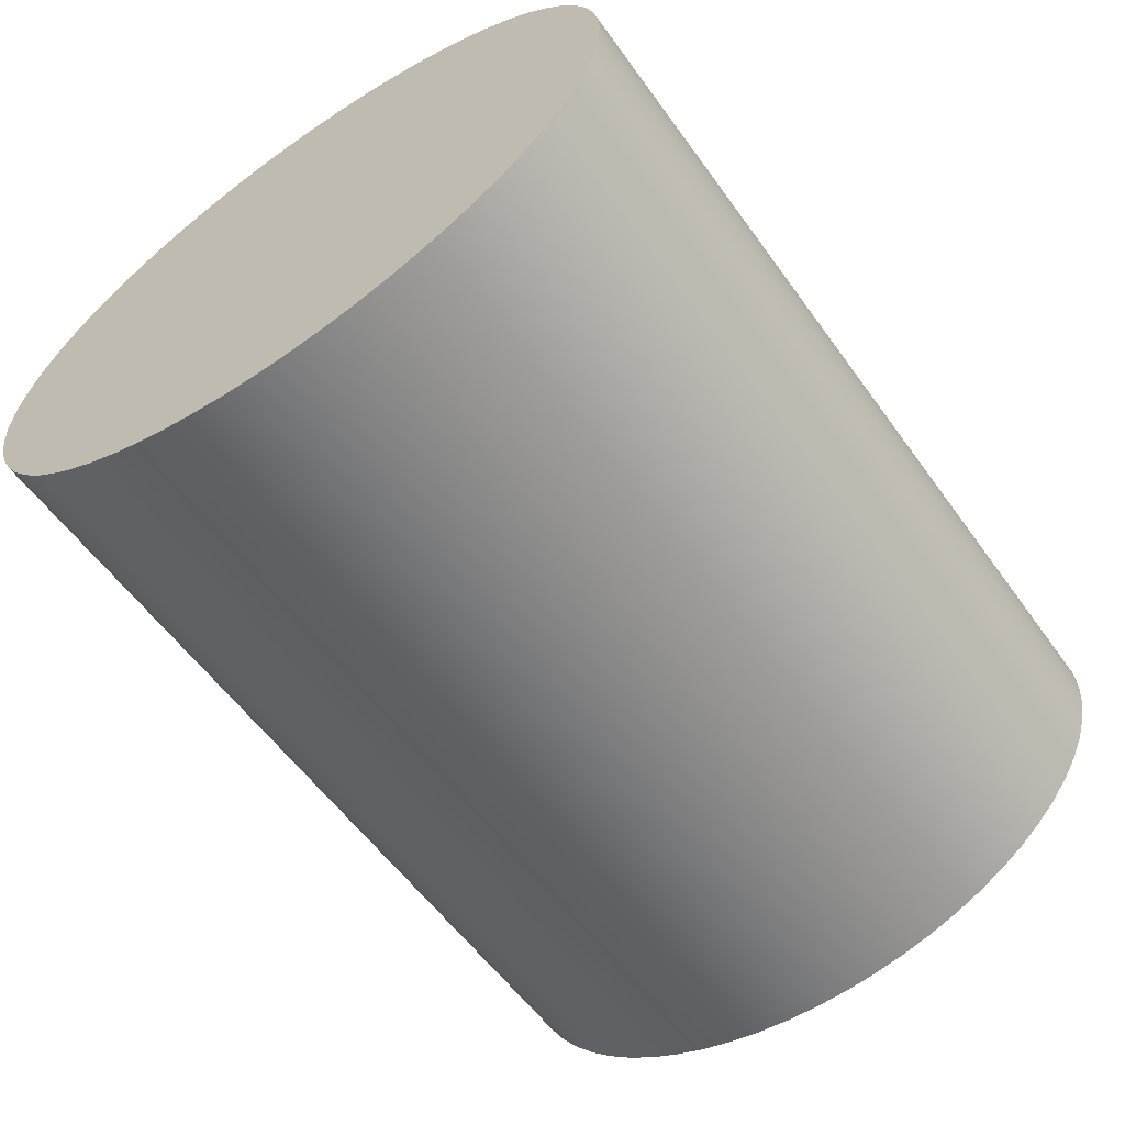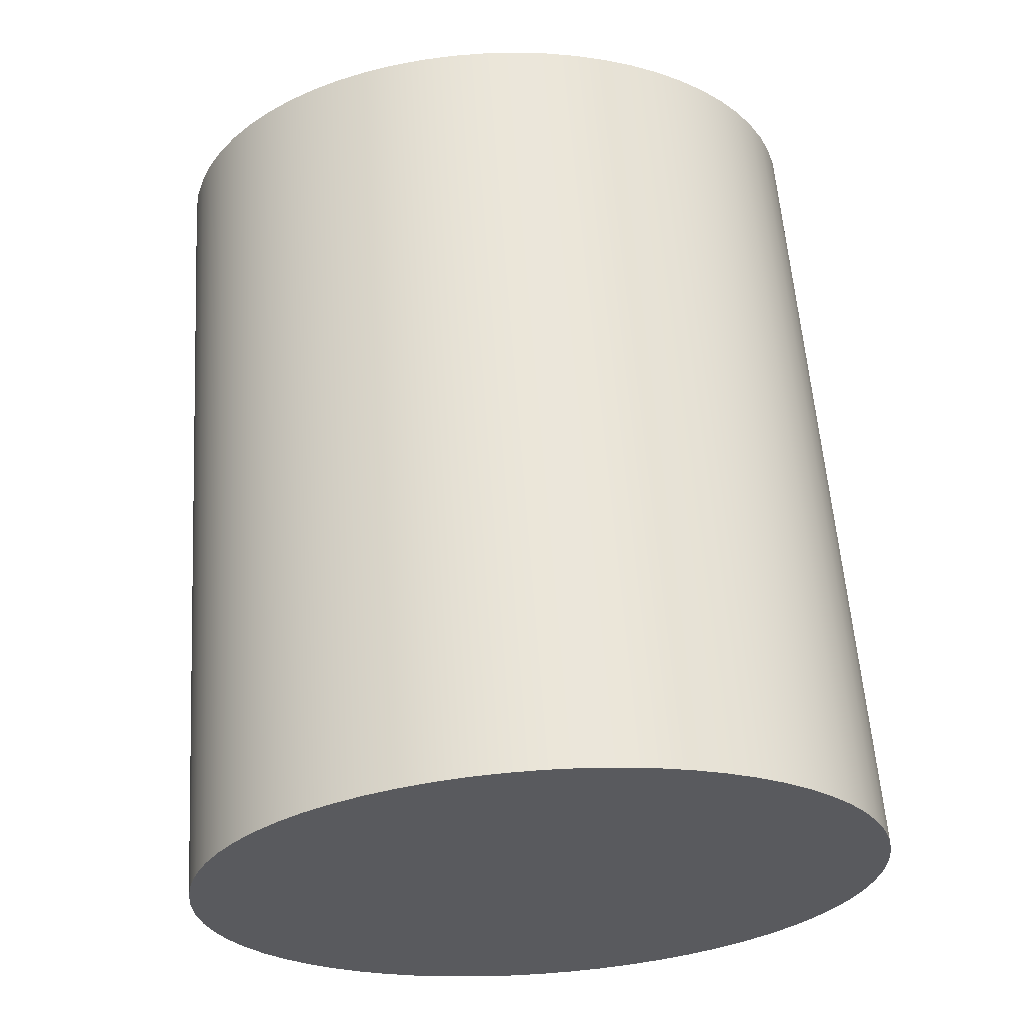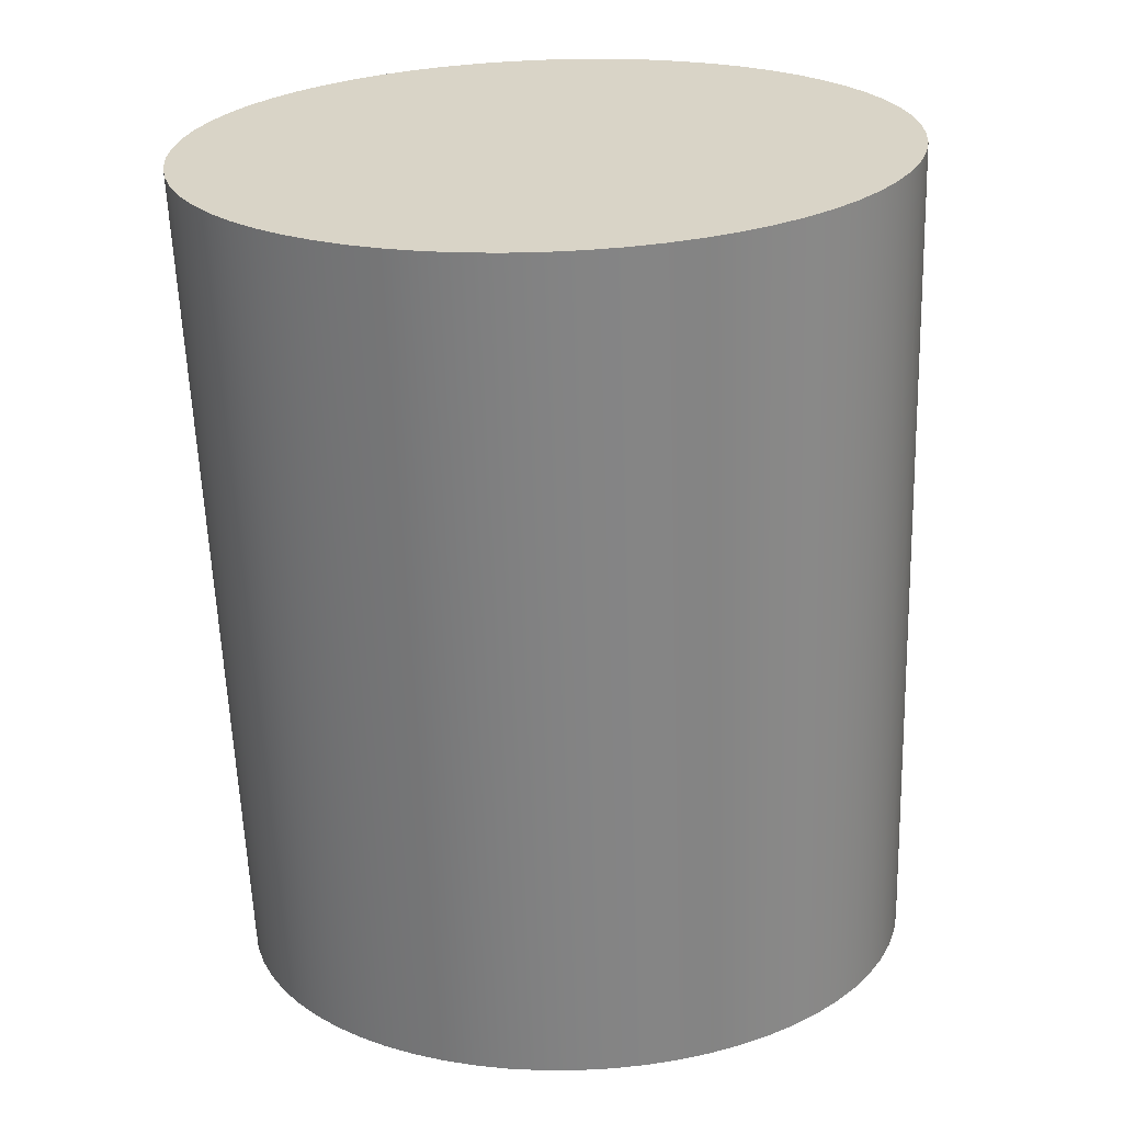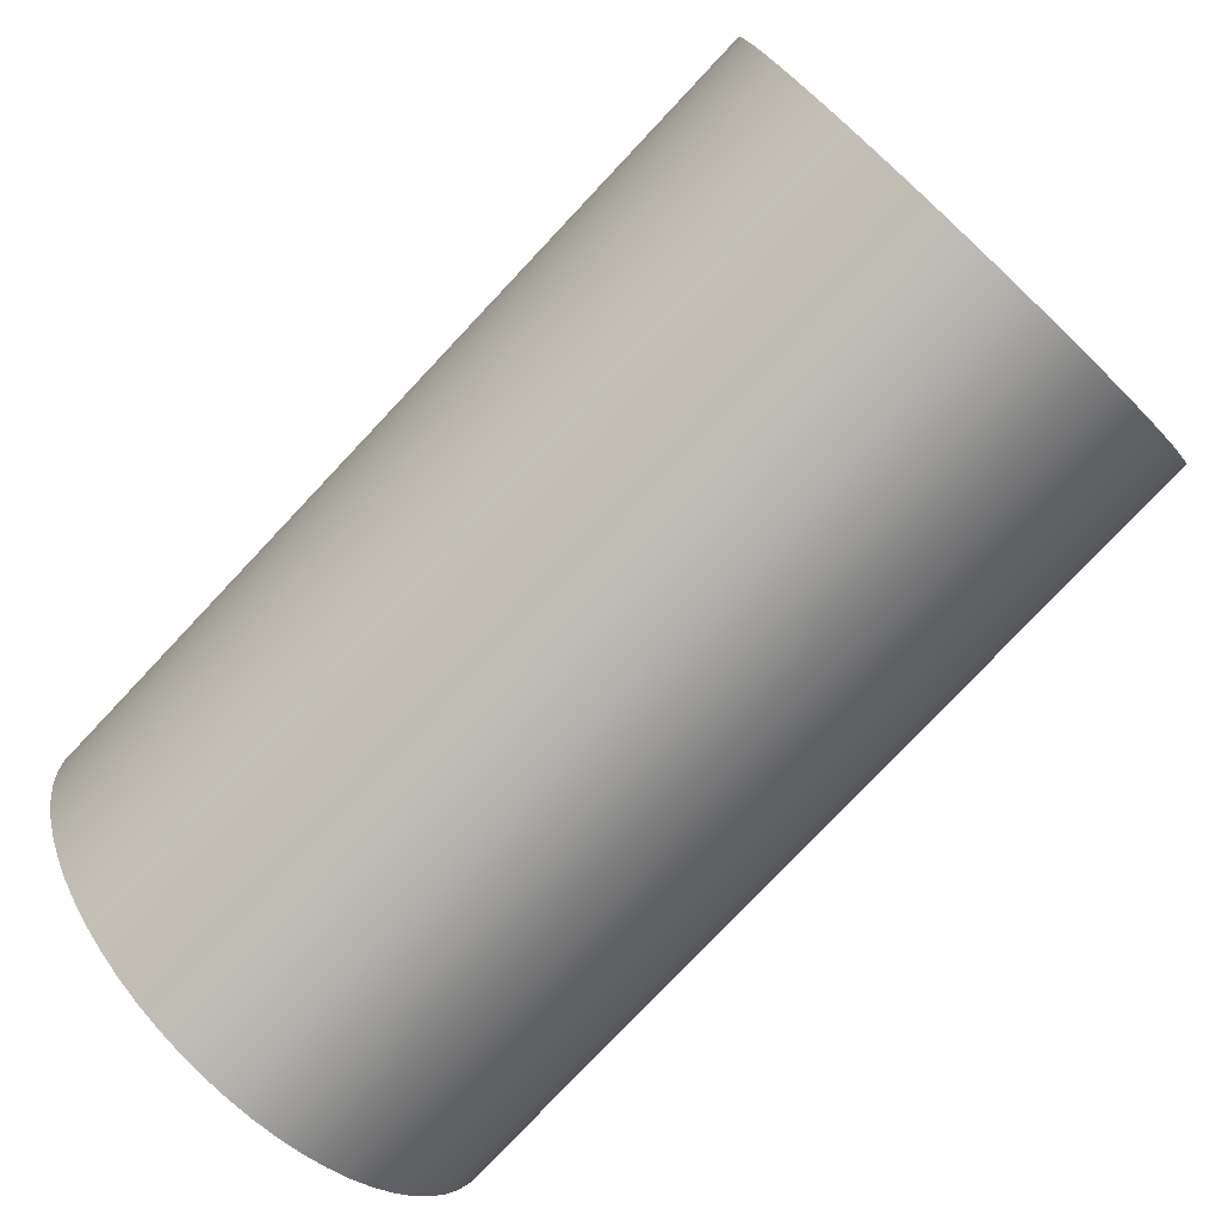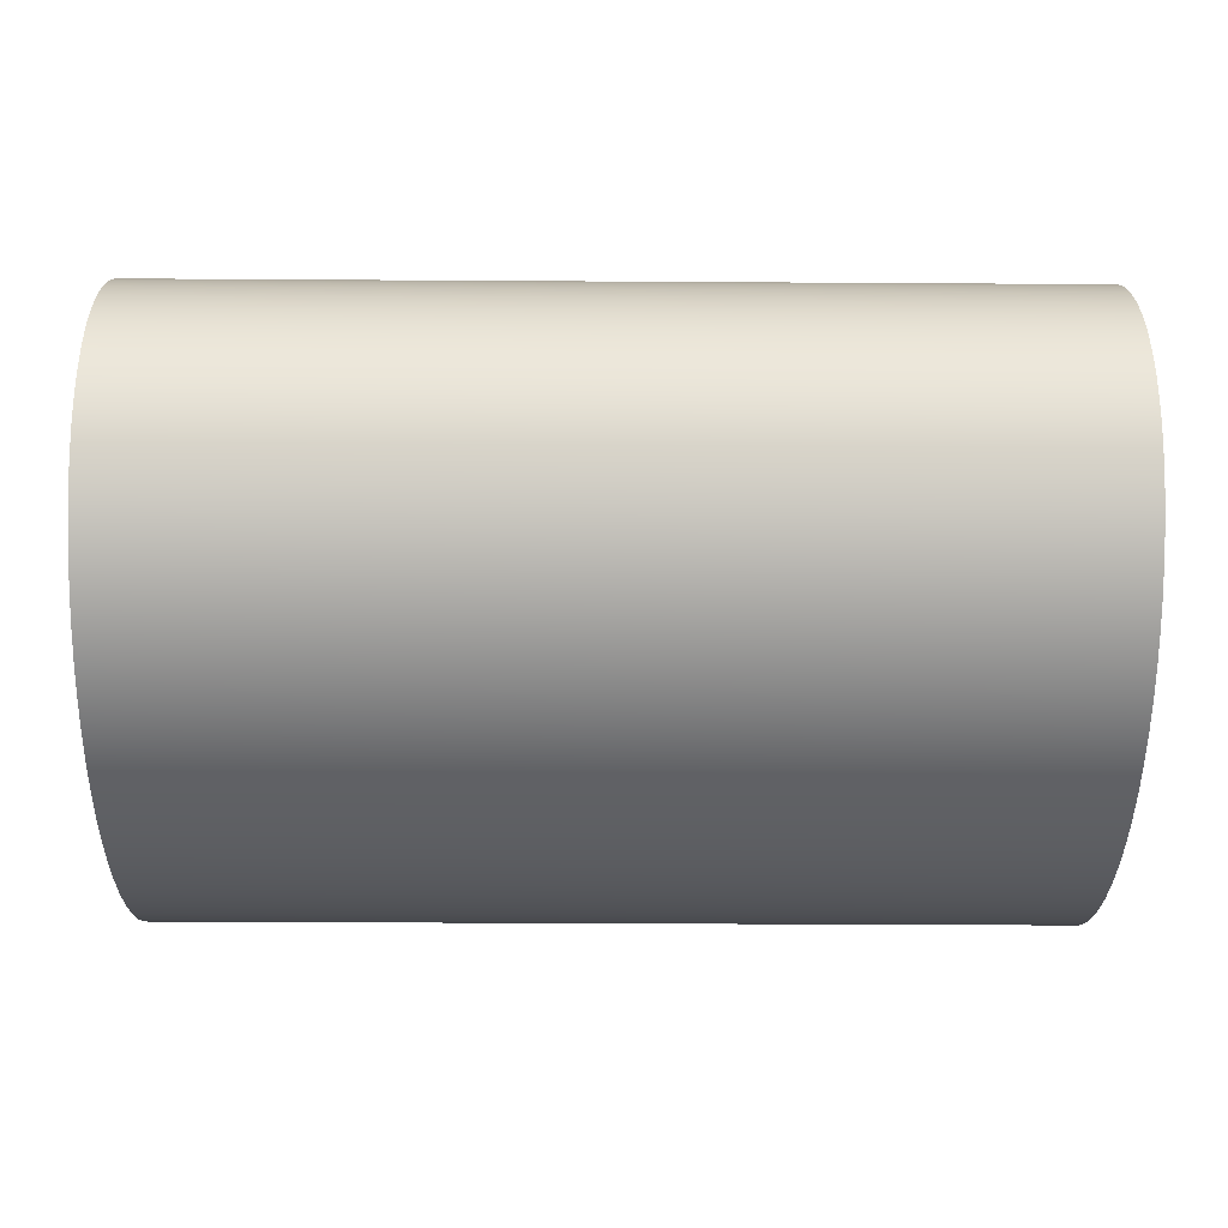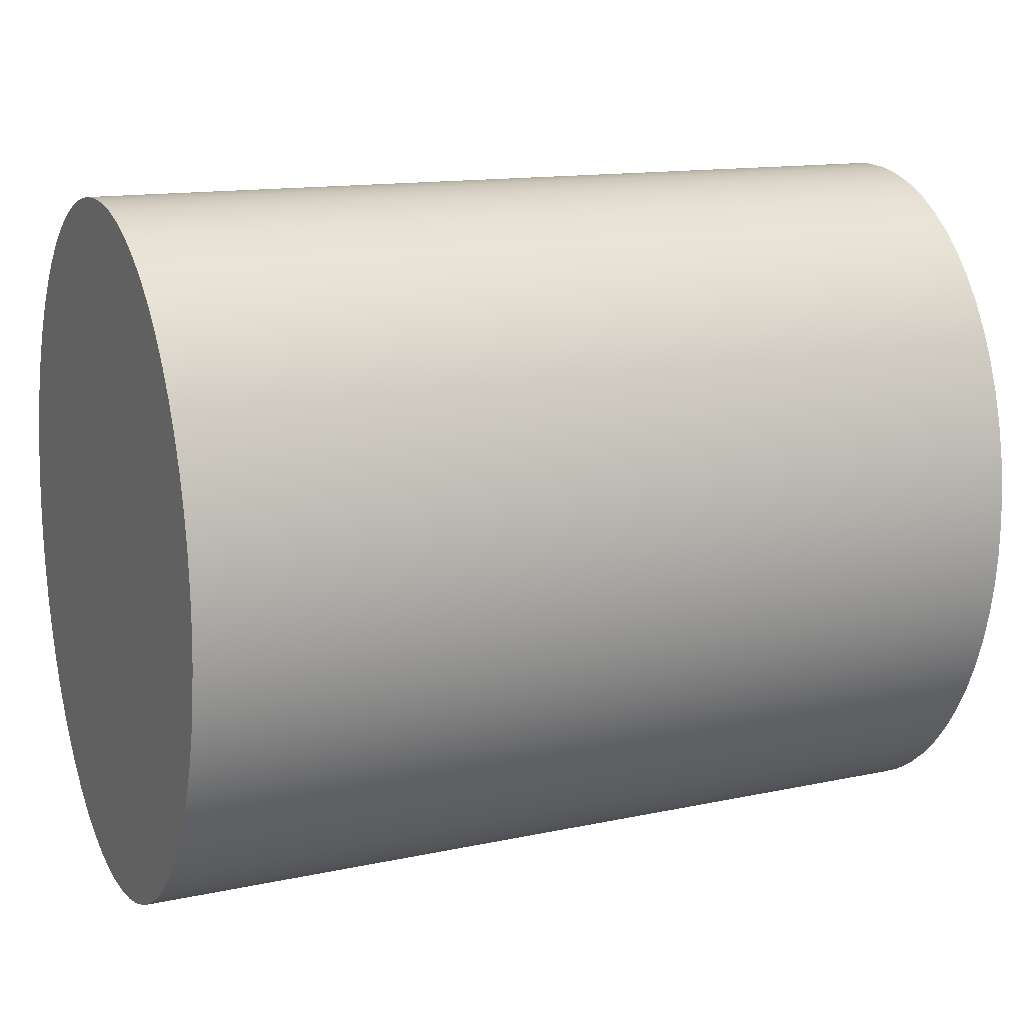
<metadata>
{"format":"obj","ext":"obj","renderer":"f3d","projection":"perspective","resolution":1024,"background":"white","views":[{"elev":-57.2,"azim":-54.7,"up":"+Y"},{"elev":58.0,"azim":86.1,"up":"+Y"},{"elev":-60.9,"azim":92.0,"up":"+Y"},{"elev":-78.0,"azim":46.7,"up":"+Z"},{"elev":-34.4,"azim":179.5,"up":"+Y"},{"elev":13.6,"azim":154.3,"up":"+Z"}]}
</metadata>
<code>
v 0 -3.674e-17 0.4
v 0 0.02941 0.3981
v 0 0.05853 0.3923
v 0 0.08709 0.3828
v 0 0.1148 0.3696
v 0 0.1414 0.3528
v 0 0.1667 0.3326
v 0 0.1903 0.3092
v 0 0.2121 0.2828
v 0 0.2319 0.2538
v 0 0.2494 0.2222
v 0 0.2646 0.1886
v 0 0.2772 0.1531
v 0 0.2871 0.1161
v 0 0.2942 0.07804
v 0 0.2986 0.03921
v 0 0.3 -2.449e-17
v 0 0.2986 -0.03921
v 0 0.2942 -0.07804
v 0 0.2871 -0.1161
v 0 0.2772 -0.1531
v 0 0.2646 -0.1886
v 0 0.2494 -0.2222
v 0 0.2319 -0.2538
v 0 0.2121 -0.2828
v 0 0.1903 -0.3092
v 0 0.1667 -0.3326
v 0 0.1414 -0.3528
v 0 0.1148 -0.3696
v 0 0.08709 -0.3828
v 0 0.05853 -0.3923
v 0 0.02941 -0.3981
v 0 0 -0.4
v 0 -0.02941 -0.3981
v 0 -0.05853 -0.3923
v 0 -0.08709 -0.3828
v 0 -0.1148 -0.3696
v 0 -0.1414 -0.3528
v 0 -0.1667 -0.3326
v 0 -0.1903 -0.3092
v 0 -0.2121 -0.2828
v 0 -0.2319 -0.2538
v 0 -0.2494 -0.2222
v 0 -0.2646 -0.1886
v 0 -0.2772 -0.1531
v 0 -0.2871 -0.1161
v 0 -0.2942 -0.07804
v 0 -0.2986 -0.03921
v 0 -0.3 -2.449e-17
v 0 -0.2986 0.03921
v 0 -0.2942 0.07804
v 0 -0.2871 0.1161
v 0 -0.2772 0.1531
v 0 -0.2646 0.1886
v 0 -0.2494 0.2222
v 0 -0.2319 0.2538
v 0 -0.2121 0.2828
v 0 -0.1903 0.3092
v 0 -0.1667 0.3326
v 0 -0.1414 0.3528
v 0 -0.1148 0.3696
v 0 -0.08709 0.3828
v 0 -0.05853 0.3923
v 0 -0.02941 0.3981
v 1 -3.674e-17 0.4
v 1 -0.02941 0.3981
v 1 -0.05853 0.3923
v 1 -0.08709 0.3828
v 1 -0.1148 0.3696
v 1 -0.1414 0.3528
v 1 -0.1667 0.3326
v 1 -0.1903 0.3092
v 1 -0.2121 0.2828
v 1 -0.2319 0.2538
v 1 -0.2494 0.2222
v 1 -0.2646 0.1886
v 1 -0.2772 0.1531
v 1 -0.2871 0.1161
v 1 -0.2942 0.07804
v 1 -0.2986 0.03921
v 1 -0.3 -2.449e-17
v 1 -0.2986 -0.03921
v 1 -0.2942 -0.07804
v 1 -0.2871 -0.1161
v 1 -0.2772 -0.1531
v 1 -0.2646 -0.1886
v 1 -0.2494 -0.2222
v 1 -0.2319 -0.2538
v 1 -0.2121 -0.2828
v 1 -0.1903 -0.3092
v 1 -0.1667 -0.3326
v 1 -0.1414 -0.3528
v 1 -0.1148 -0.3696
v 1 -0.08709 -0.3828
v 1 -0.05853 -0.3923
v 1 -0.02941 -0.3981
v 1 0 -0.4
v 1 0.02941 -0.3981
v 1 0.05853 -0.3923
v 1 0.08709 -0.3828
v 1 0.1148 -0.3696
v 1 0.1414 -0.3528
v 1 0.1667 -0.3326
v 1 0.1903 -0.3092
v 1 0.2121 -0.2828
v 1 0.2319 -0.2538
v 1 0.2494 -0.2222
v 1 0.2646 -0.1886
v 1 0.2772 -0.1531
v 1 0.2871 -0.1161
v 1 0.2942 -0.07804
v 1 0.2986 -0.03921
v 1 0.3 -2.449e-17
v 1 0.2986 0.03921
v 1 0.2942 0.07804
v 1 0.2871 0.1161
v 1 0.2772 0.1531
v 1 0.2646 0.1886
v 1 0.2494 0.2222
v 1 0.2319 0.2538
v 1 0.2121 0.2828
v 1 0.1903 0.3092
v 1 0.1667 0.3326
v 1 0.1414 0.3528
v 1 0.1148 0.3696
v 1 0.08709 0.3828
v 1 0.05853 0.3923
v 1 0.02941 0.3981
v 1 -3.674e-17 0.4
v 1 0.02941 0.3981
v 1 0.05853 0.3923
v 1 0.08709 0.3828
v 1 0.1148 0.3696
v 1 0.1414 0.3528
v 1 0.1667 0.3326
v 1 0.1903 0.3092
v 1 0.2121 0.2828
v 1 0.2319 0.2538
v 1 0.2494 0.2222
v 1 0.2646 0.1886
v 1 0.2772 0.1531
v 1 0.2871 0.1161
v 1 0.2942 0.07804
v 1 0.2986 0.03921
v 1 0.3 -2.449e-17
v 1 0.2986 -0.03921
v 1 0.2942 -0.07804
v 1 0.2871 -0.1161
v 1 0.2772 -0.1531
v 1 0.2646 -0.1886
v 1 0.2494 -0.2222
v 1 0.2319 -0.2538
v 1 0.2121 -0.2828
v 1 0.1903 -0.3092
v 1 0.1667 -0.3326
v 1 0.1414 -0.3528
v 1 0.1148 -0.3696
v 1 0.08709 -0.3828
v 1 0.05853 -0.3923
v 1 0.02941 -0.3981
v 1 0 -0.4
v 1 -0.02941 -0.3981
v 1 -0.05853 -0.3923
v 1 -0.08709 -0.3828
v 1 -0.1148 -0.3696
v 1 -0.1414 -0.3528
v 1 -0.1667 -0.3326
v 1 -0.1903 -0.3092
v 1 -0.2121 -0.2828
v 1 -0.2319 -0.2538
v 1 -0.2494 -0.2222
v 1 -0.2646 -0.1886
v 1 -0.2772 -0.1531
v 1 -0.2871 -0.1161
v 1 -0.2942 -0.07804
v 1 -0.2986 -0.03921
v 1 -0.3 -2.449e-17
v 1 -0.2986 0.03921
v 1 -0.2942 0.07804
v 1 -0.2871 0.1161
v 1 -0.2772 0.1531
v 1 -0.2646 0.1886
v 1 -0.2494 0.2222
v 1 -0.2319 0.2538
v 1 -0.2121 0.2828
v 1 -0.1903 0.3092
v 1 -0.1667 0.3326
v 1 -0.1414 0.3528
v 1 -0.1148 0.3696
v 1 -0.08709 0.3828
v 1 -0.05853 0.3923
v 1 -0.02941 0.3981
v 0 -3.674e-17 0.4
v 0 -0.02941 0.3981
v 0 -0.05853 0.3923
v 0 -0.08709 0.3828
v 0 -0.1148 0.3696
v 0 -0.1414 0.3528
v 0 -0.1667 0.3326
v 0 -0.1903 0.3092
v 0 -0.2121 0.2828
v 0 -0.2319 0.2538
v 0 -0.2494 0.2222
v 0 -0.2646 0.1886
v 0 -0.2772 0.1531
v 0 -0.2871 0.1161
v 0 -0.2942 0.07804
v 0 -0.2986 0.03921
v 0 -0.3 -2.449e-17
v 0 -0.2986 -0.03921
v 0 -0.2942 -0.07804
v 0 -0.2871 -0.1161
v 0 -0.2772 -0.1531
v 0 -0.2646 -0.1886
v 0 -0.2494 -0.2222
v 0 -0.2319 -0.2538
v 0 -0.2121 -0.2828
v 0 -0.1903 -0.3092
v 0 -0.1667 -0.3326
v 0 -0.1414 -0.3528
v 0 -0.1148 -0.3696
v 0 -0.08709 -0.3828
v 0 -0.05853 -0.3923
v 0 -0.02941 -0.3981
v 0 0 -0.4
v 0 0.02941 -0.3981
v 0 0.05853 -0.3923
v 0 0.08709 -0.3828
v 0 0.1148 -0.3696
v 0 0.1414 -0.3528
v 0 0.1667 -0.3326
v 0 0.1903 -0.3092
v 0 0.2121 -0.2828
v 0 0.2319 -0.2538
v 0 0.2494 -0.2222
v 0 0.2646 -0.1886
v 0 0.2772 -0.1531
v 0 0.2871 -0.1161
v 0 0.2942 -0.07804
v 0 0.2986 -0.03921
v 0 0.3 -2.449e-17
v 0 0.2986 0.03921
v 0 0.2942 0.07804
v 0 0.2871 0.1161
v 0 0.2772 0.1531
v 0 0.2646 0.1886
v 0 0.2494 0.2222
v 0 0.2319 0.2538
v 0 0.2121 0.2828
v 0 0.1903 0.3092
v 0 0.1667 0.3326
v 0 0.1414 0.3528
v 0 0.1148 0.3696
v 0 0.08709 0.3828
v 0 0.05853 0.3923
v 0 0.02941 0.3981
v 0 -3.674e-17 0.4
v 1 -3.674e-17 0.4
f 2 3 1
f 1 3 4
f 1 4 5
f 5 6 1
f 1 6 7
f 1 7 8
f 8 9 1
f 1 9 10
f 1 10 11
f 11 12 1
f 1 12 13
f 1 13 14
f 14 15 1
f 1 15 16
f 1 16 17
f 17 18 1
f 1 18 33
f 1 33 64
f 64 33 34
f 64 34 63
f 63 34 35
f 63 35 62
f 62 35 36
f 62 36 61
f 61 36 37
f 61 37 60
f 60 37 38
f 60 38 59
f 59 38 39
f 59 39 58
f 58 39 40
f 58 40 57
f 57 40 41
f 57 41 56
f 56 41 42
f 56 42 55
f 55 42 43
f 55 43 54
f 54 43 44
f 54 44 53
f 53 44 45
f 53 45 52
f 52 45 46
f 52 46 51
f 51 46 47
f 51 47 50
f 50 47 48
f 50 48 49
f 18 19 33
f 33 19 20
f 33 20 21
f 21 22 33
f 33 22 23
f 33 23 24
f 24 25 33
f 33 25 26
f 33 26 27
f 27 28 33
f 33 28 29
f 33 29 30
f 30 31 33
f 33 31 32
f 66 96 65
f 65 96 97
f 65 97 114
f 114 97 113
f 113 97 112
f 112 97 111
f 111 97 110
f 110 97 109
f 109 97 108
f 108 97 107
f 107 97 106
f 106 97 105
f 105 97 104
f 104 97 103
f 103 97 102
f 102 97 101
f 101 97 100
f 100 97 99
f 99 97 98
f 96 66 95
f 95 66 67
f 95 67 94
f 94 67 68
f 94 68 93
f 93 68 69
f 93 69 92
f 92 69 70
f 92 70 91
f 91 70 71
f 91 71 90
f 90 71 72
f 90 72 89
f 89 72 73
f 89 73 88
f 88 73 74
f 88 74 87
f 87 74 75
f 87 75 86
f 86 75 76
f 86 76 85
f 85 76 77
f 85 77 84
f 84 77 78
f 84 78 83
f 83 78 79
f 83 79 82
f 82 79 80
f 82 80 81
f 114 115 65
f 65 115 116
f 65 116 117
f 117 118 65
f 65 118 119
f 65 119 120
f 120 121 65
f 65 121 122
f 65 122 123
f 123 124 65
f 65 124 125
f 65 125 126
f 126 127 65
f 65 127 128
f 130 256 129
f 129 256 257
f 258 193 192
f 192 193 194
f 192 194 195
f 130 131 256
f 256 131 255
f 255 131 132
f 255 132 254
f 254 132 133
f 254 133 253
f 253 133 134
f 253 134 252
f 252 134 135
f 252 135 251
f 251 135 136
f 251 136 250
f 250 136 137
f 250 137 249
f 249 137 138
f 249 138 248
f 248 138 139
f 248 139 247
f 247 139 140
f 247 140 246
f 246 140 141
f 246 141 245
f 245 141 142
f 245 142 244
f 244 142 143
f 244 143 243
f 243 143 144
f 243 144 242
f 242 144 145
f 242 145 241
f 241 145 146
f 241 146 240
f 240 146 147
f 240 147 239
f 239 147 148
f 239 148 238
f 238 148 149
f 238 149 237
f 237 149 150
f 237 150 236
f 236 150 151
f 236 151 235
f 235 151 152
f 235 152 234
f 234 152 153
f 234 153 233
f 233 153 154
f 233 154 232
f 232 154 155
f 232 155 231
f 231 155 156
f 231 156 230
f 230 156 157
f 230 157 229
f 229 157 158
f 229 158 228
f 228 158 159
f 228 159 227
f 227 159 160
f 227 160 226
f 226 160 225
f 225 160 161
f 225 161 224
f 224 161 162
f 224 162 163
f 224 163 223
f 223 163 164
f 223 164 222
f 222 164 165
f 222 165 221
f 221 165 166
f 221 166 220
f 220 166 167
f 220 167 219
f 219 167 168
f 219 168 218
f 218 168 169
f 218 169 217
f 217 169 170
f 217 170 216
f 216 170 171
f 216 171 215
f 215 171 172
f 215 172 214
f 214 172 173
f 214 173 213
f 213 173 174
f 213 174 212
f 212 174 175
f 212 175 211
f 211 175 176
f 211 176 210
f 210 176 177
f 210 177 209
f 209 177 178
f 209 178 208
f 208 178 179
f 208 179 207
f 207 179 180
f 207 180 206
f 206 180 181
f 206 181 205
f 205 181 182
f 205 182 204
f 204 182 183
f 204 183 203
f 203 183 184
f 203 184 202
f 202 184 185
f 202 185 201
f 201 185 186
f 201 186 200
f 200 186 187
f 200 187 199
f 199 187 188
f 199 188 198
f 198 188 189
f 198 189 197
f 197 189 190
f 197 190 196
f 196 190 191
f 196 191 195
f 195 191 192

</code>
